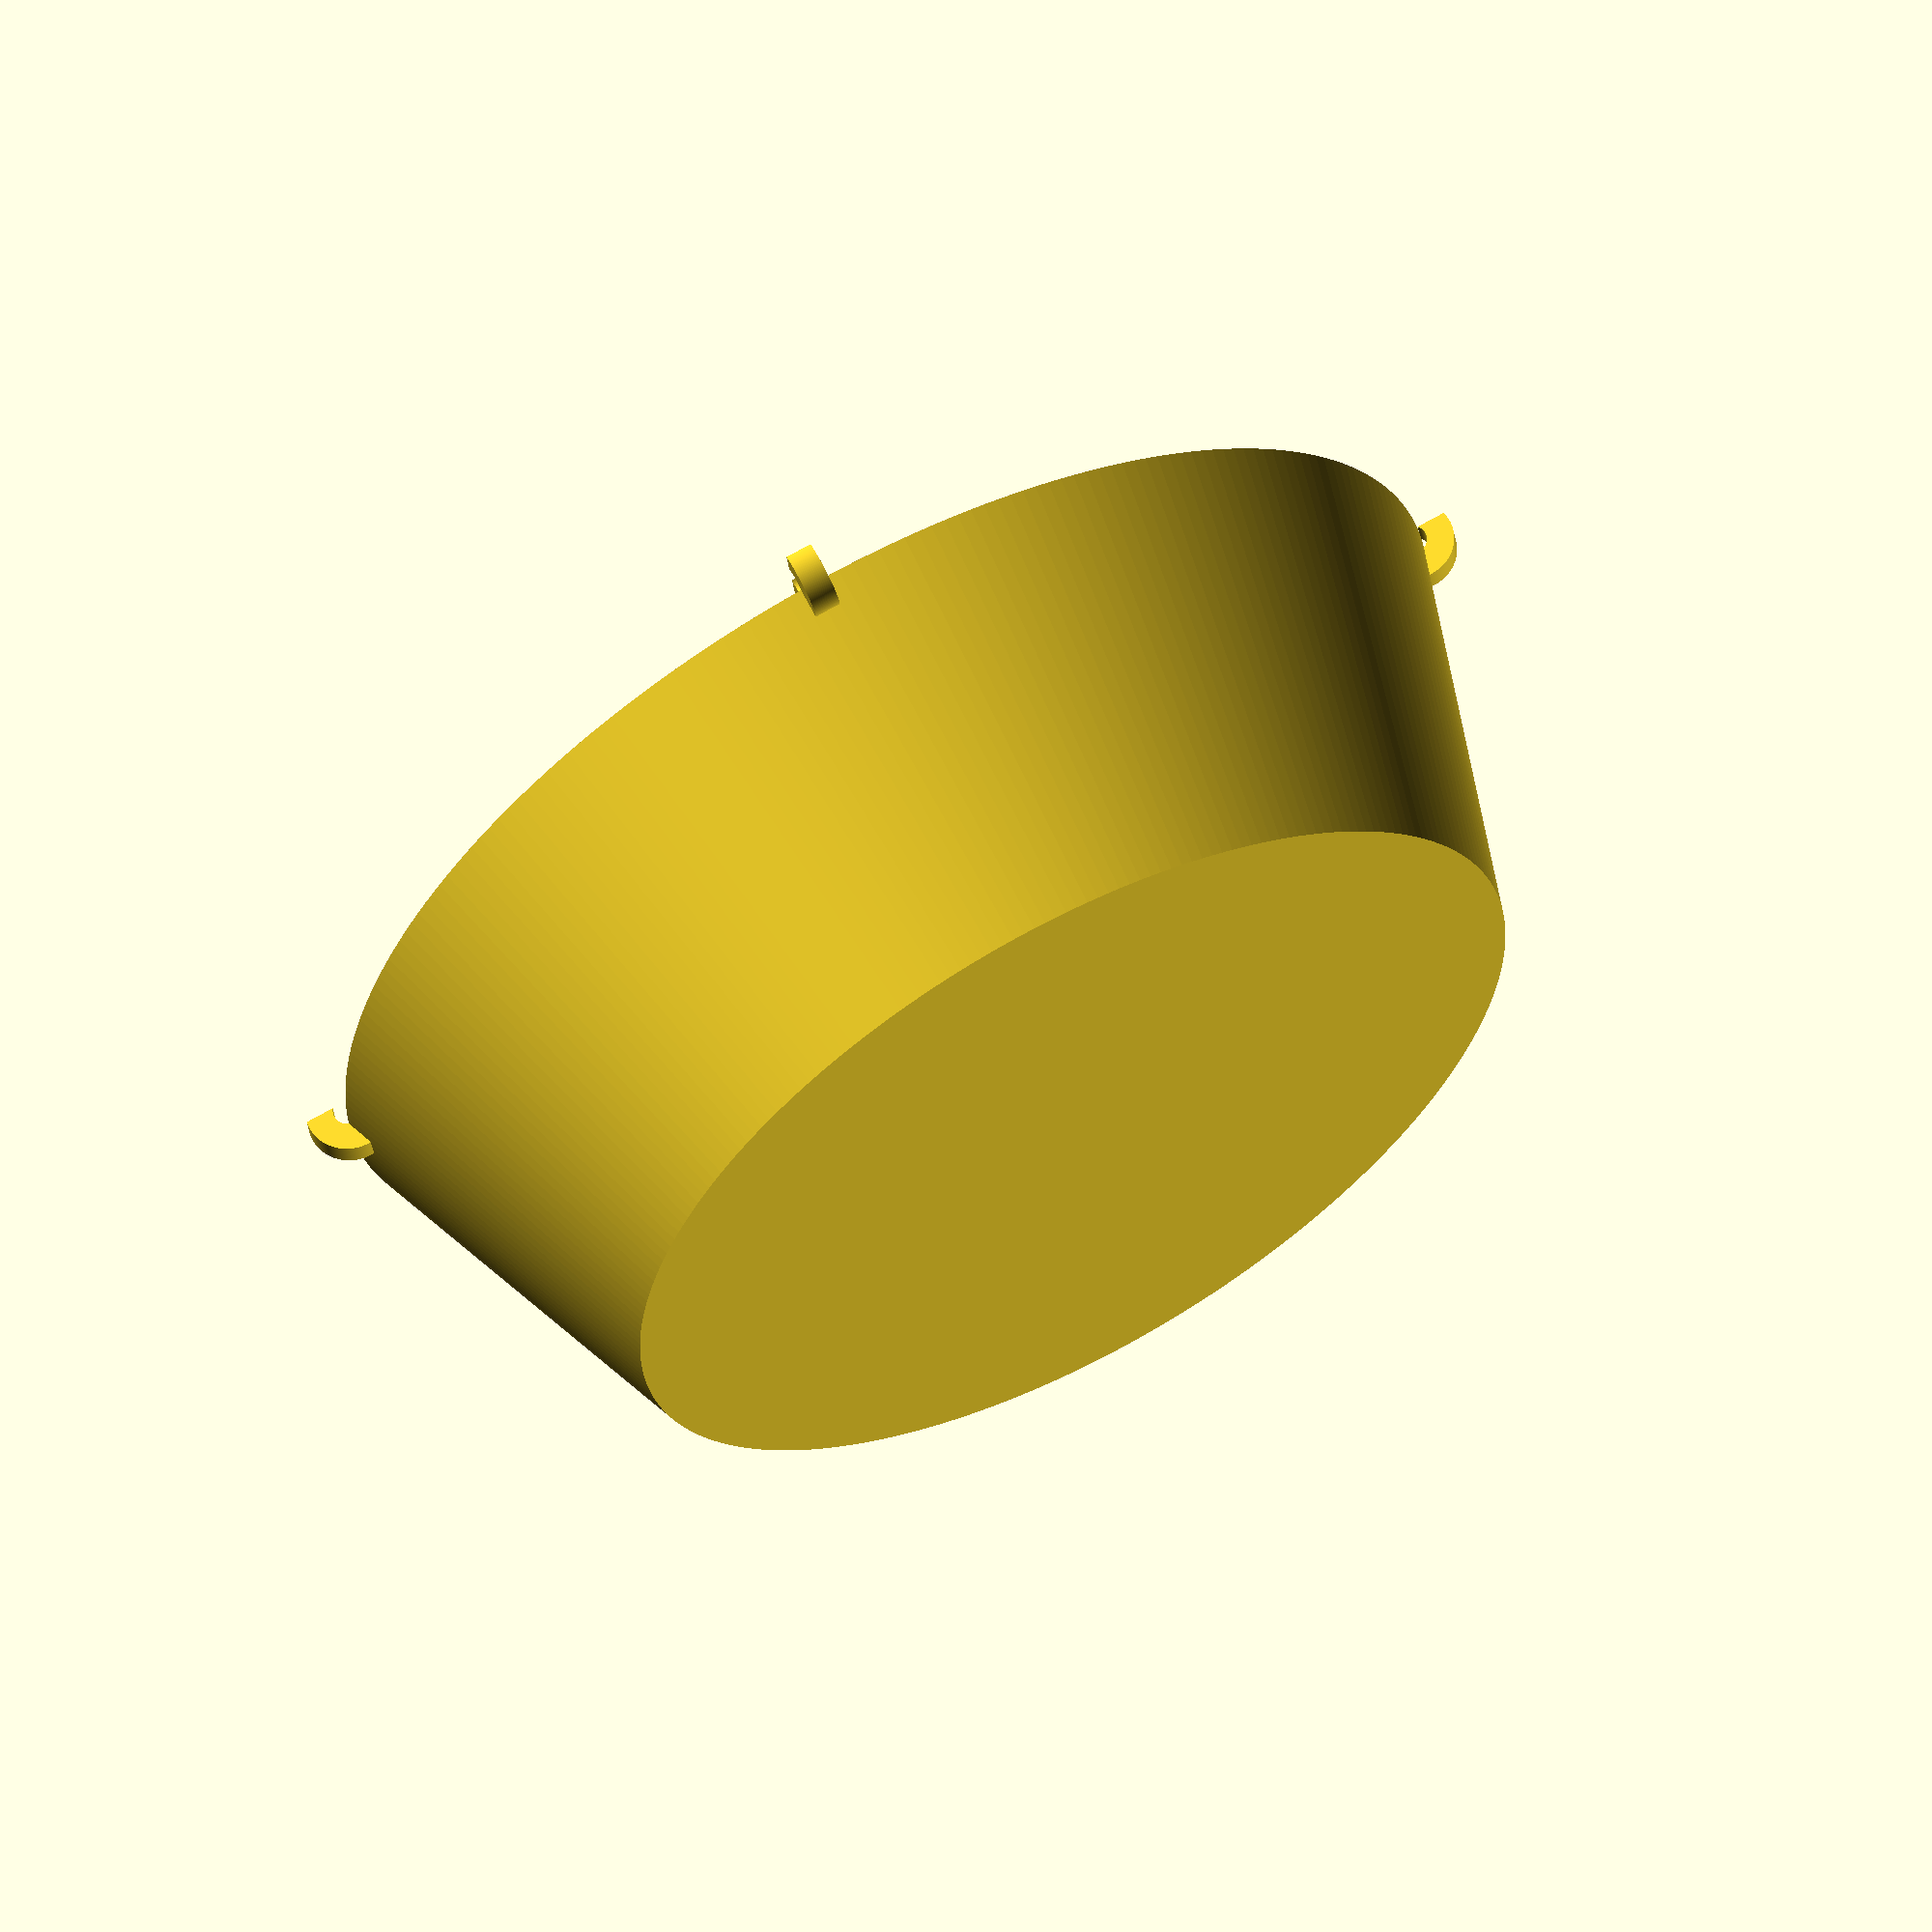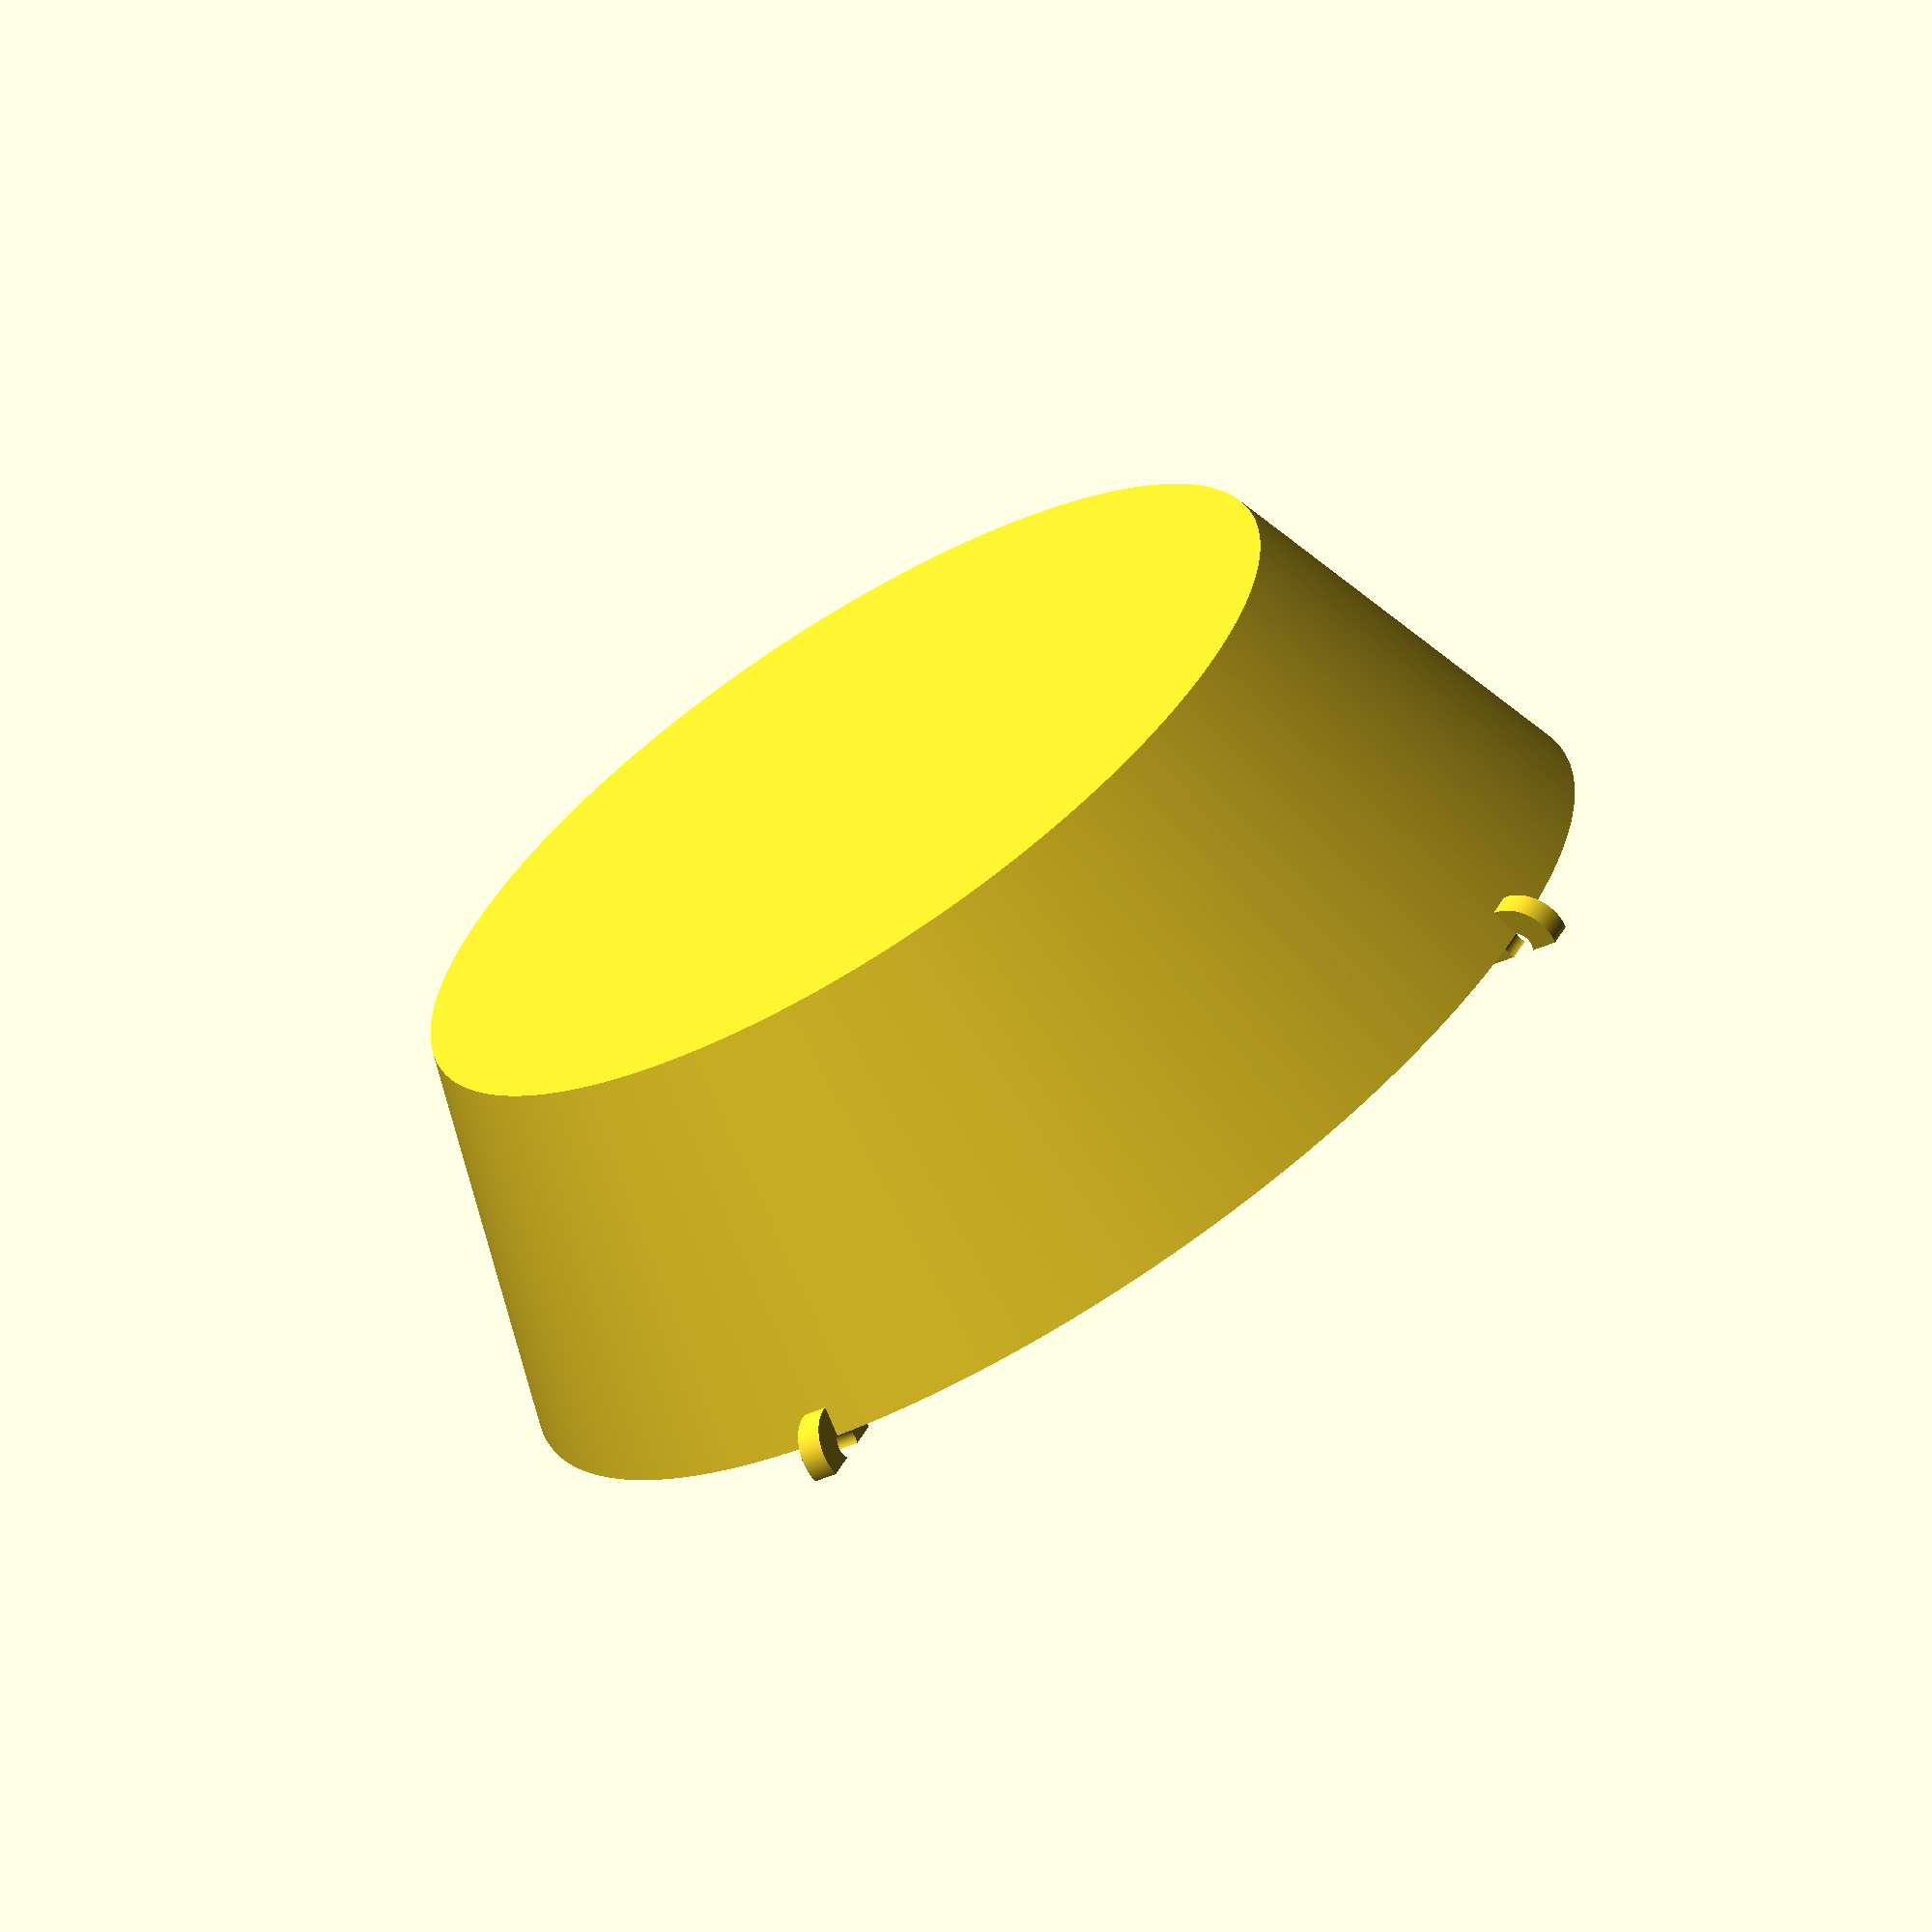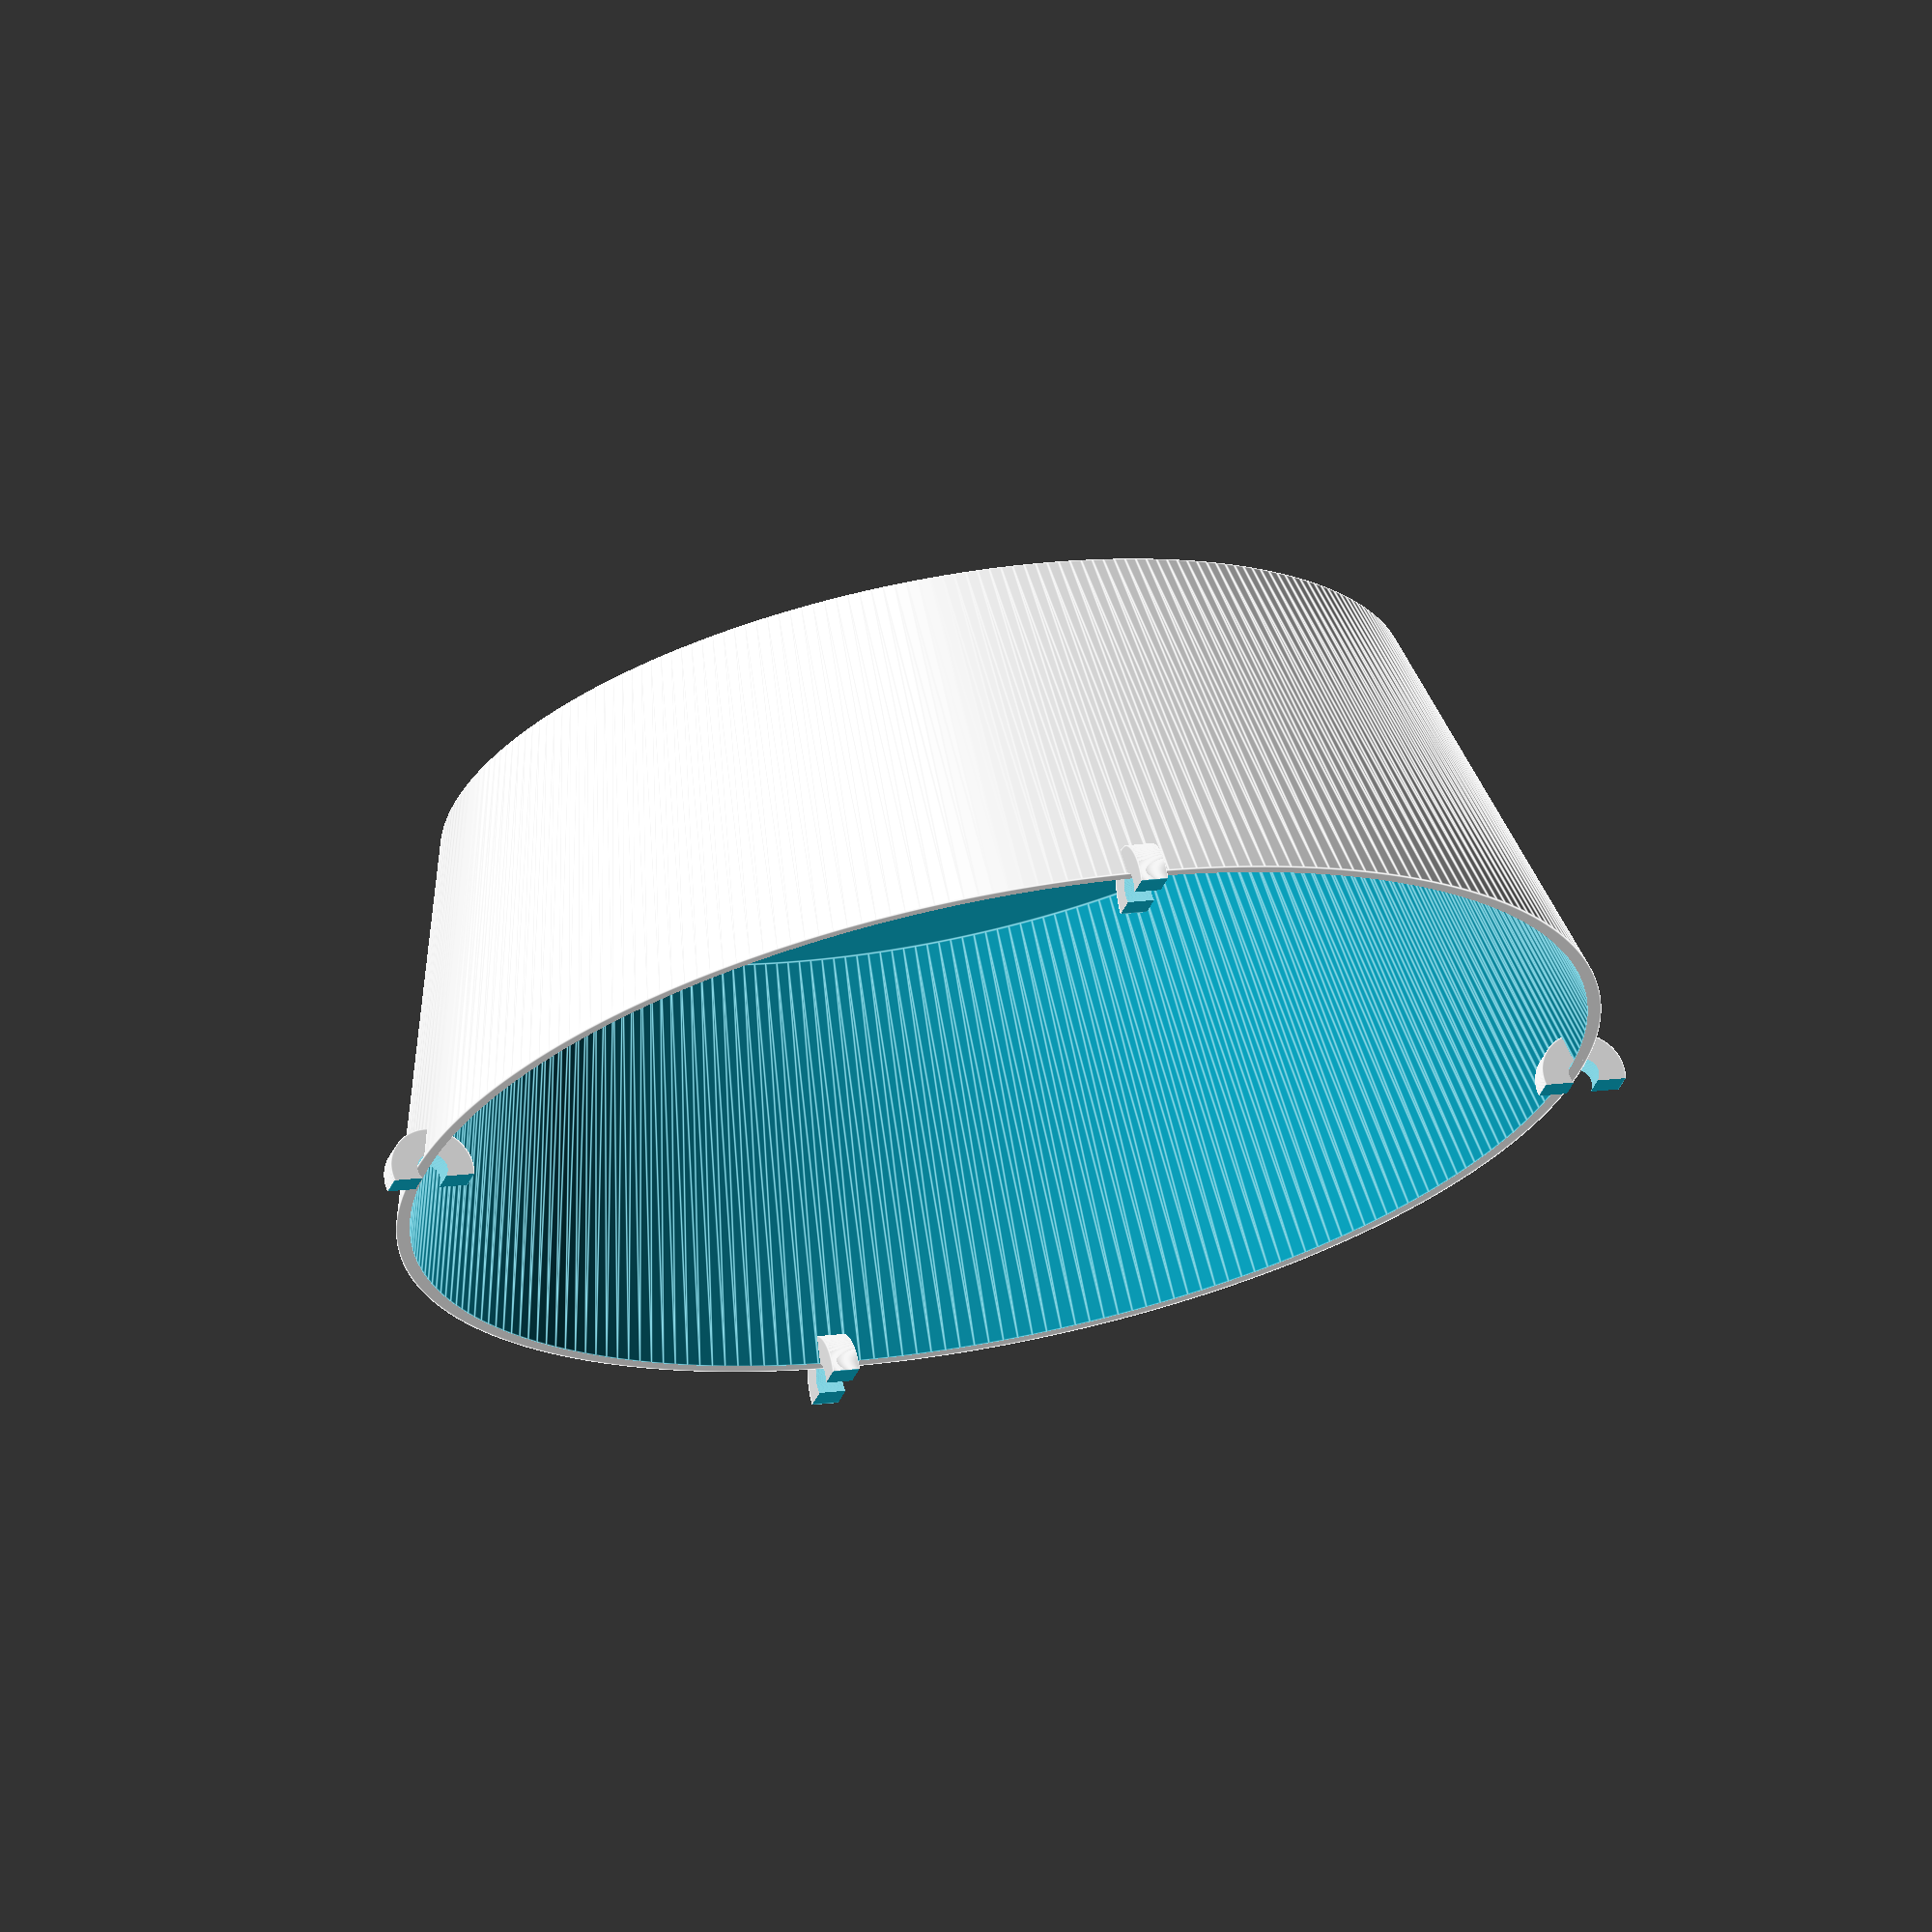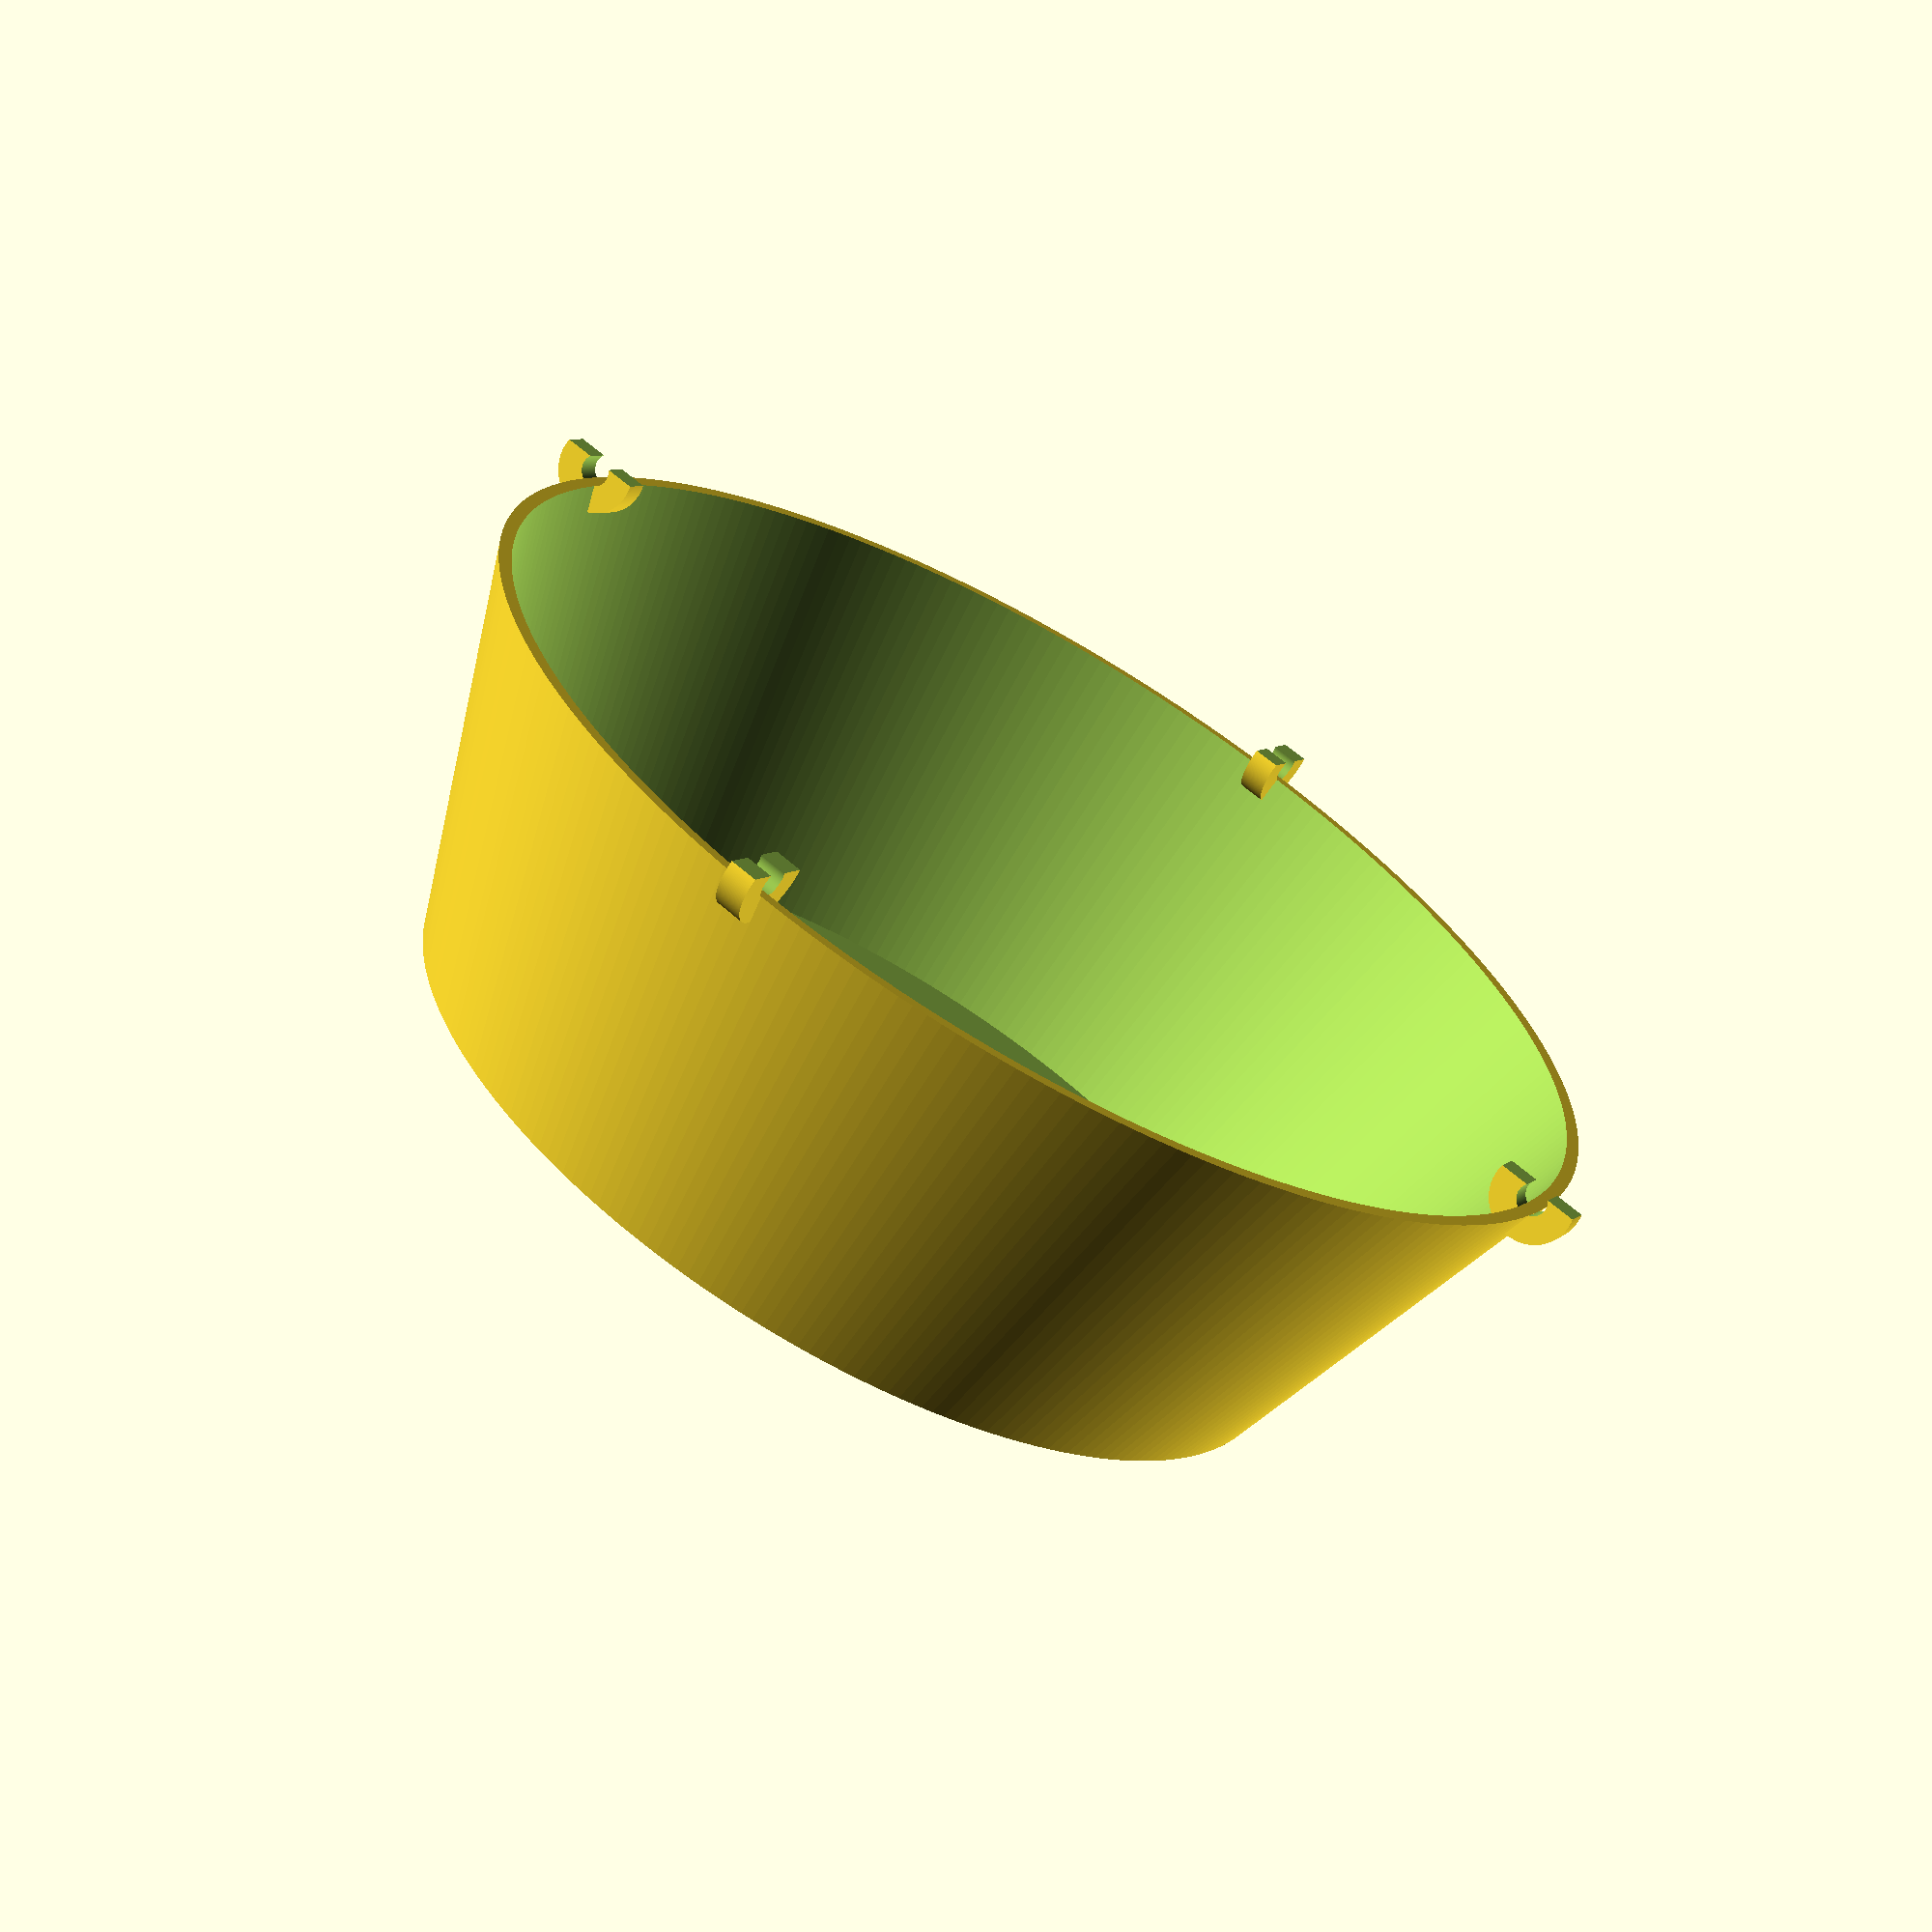
<openscad>
/* Hidden */
lamp_outer_diameter = 125;
lamp_spacing = 40;
lamp_border_thickness = 2.8;

lampshade_thickness = 0.4;

$fn = 256;

module mount_clip() {
    hole = lamp_border_thickness/2 + 0.2;
    border = lamp_border_thickness;
    
    cut_x = 2*hole+2*border;
    
    difference() {
        cylinder(
            h=border,
            r=hole+border);
        translate([0, 0, -0.5])
        cylinder(
            h=border+1,
            r=hole);
        translate([-cut_x/2, 0.6*hole, -0.5])
            cube([cut_x, hole + border, border+1]);
    }
}

module lamp_cover() {
    radius = lamp_outer_diameter/2;
    t = lamp_border_thickness/2;
    union() {
        difference() {
            cylinder(
                h = lamp_spacing,
                r1 = radius,
                r2 = radius*0.8);
            translate([0, 0, -0.01])
            cylinder(
                h = lamp_spacing-lampshade_thickness,
                r1 = radius-t,
                r2 = radius*0.8-lampshade_thickness);
        }
        // Clips
        translate([radius-t/2, 0, -t]) rotate([-90, 0, 0]) mount_clip();
        translate([-radius+t/2, 0, -t]) rotate([-90, 0, 0]) mount_clip();
        translate([0, radius-t/2, -t]) rotate([-90, 0, 90]) mount_clip();
        translate([0, -radius+t/2, -t]) rotate([-90, 0, 90]) mount_clip();
    }
}

rotate([180, 0, 0]) lamp_cover();
</openscad>
<views>
elev=118.1 azim=96.5 roll=28.3 proj=o view=wireframe
elev=247.9 azim=242.5 roll=327.6 proj=o view=wireframe
elev=111.7 azim=285.0 roll=191.2 proj=o view=edges
elev=246.5 azim=209.7 roll=210.1 proj=p view=solid
</views>
